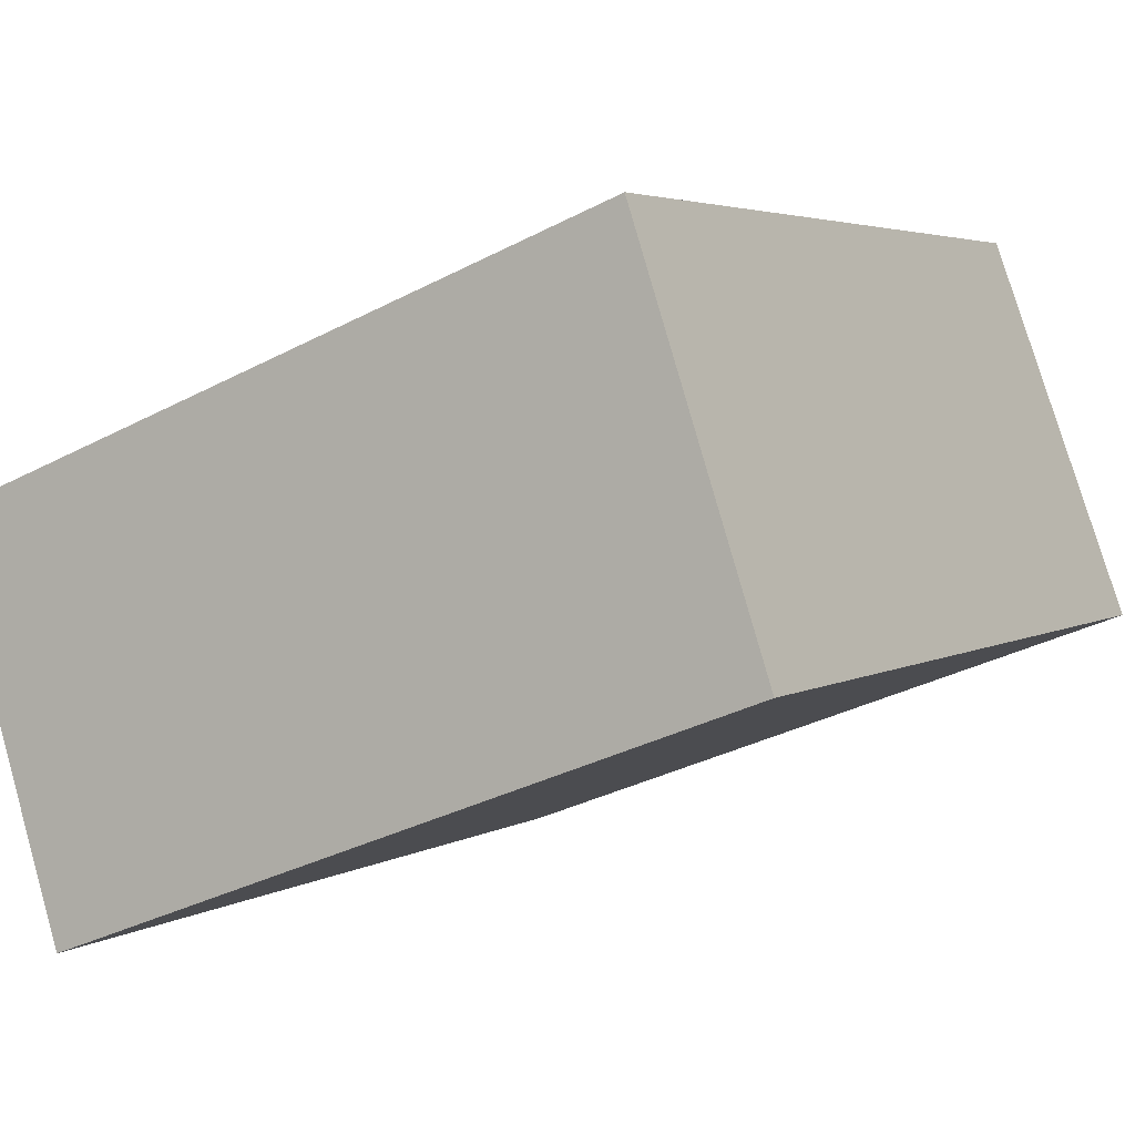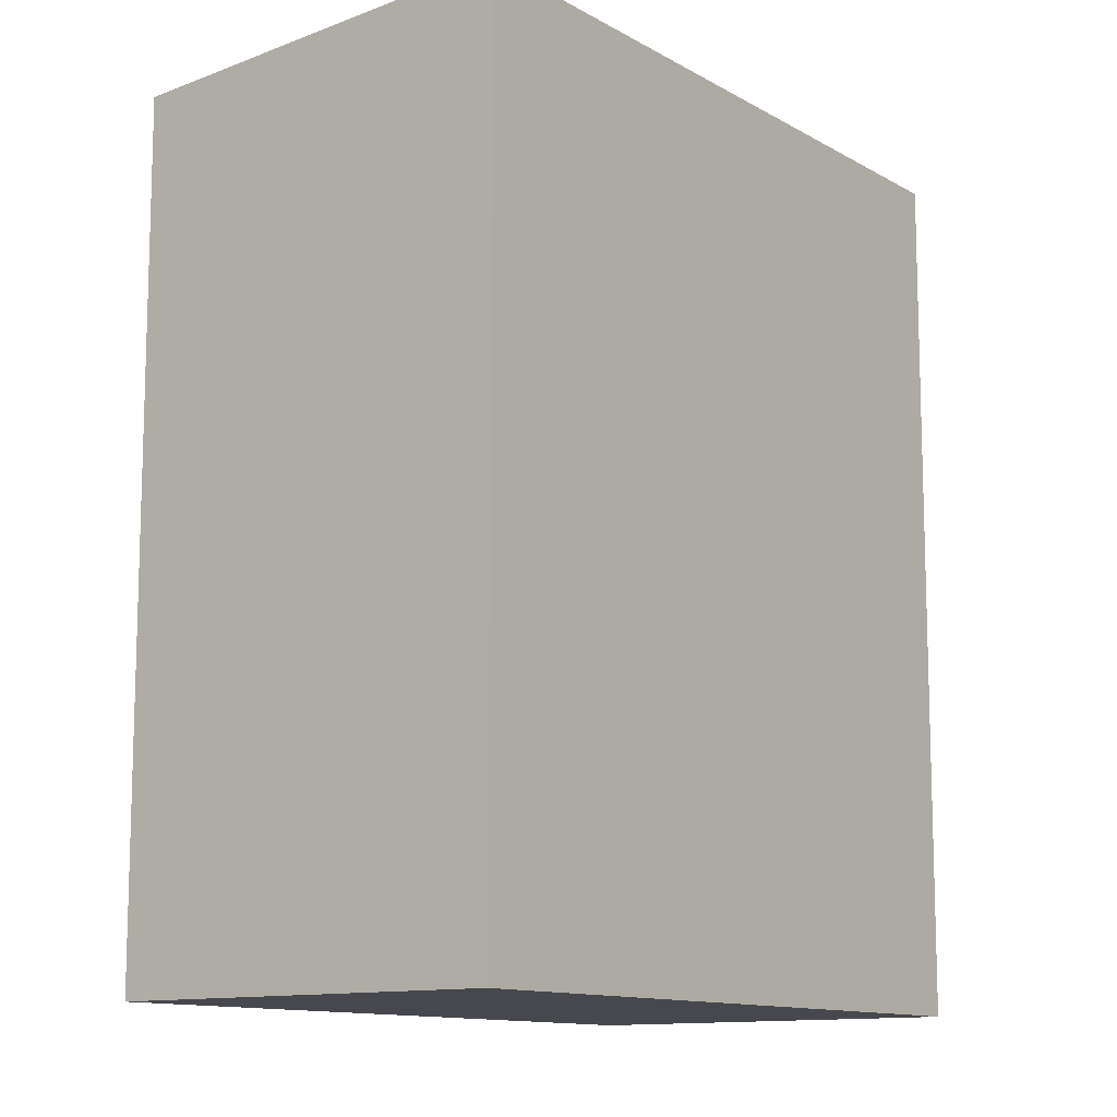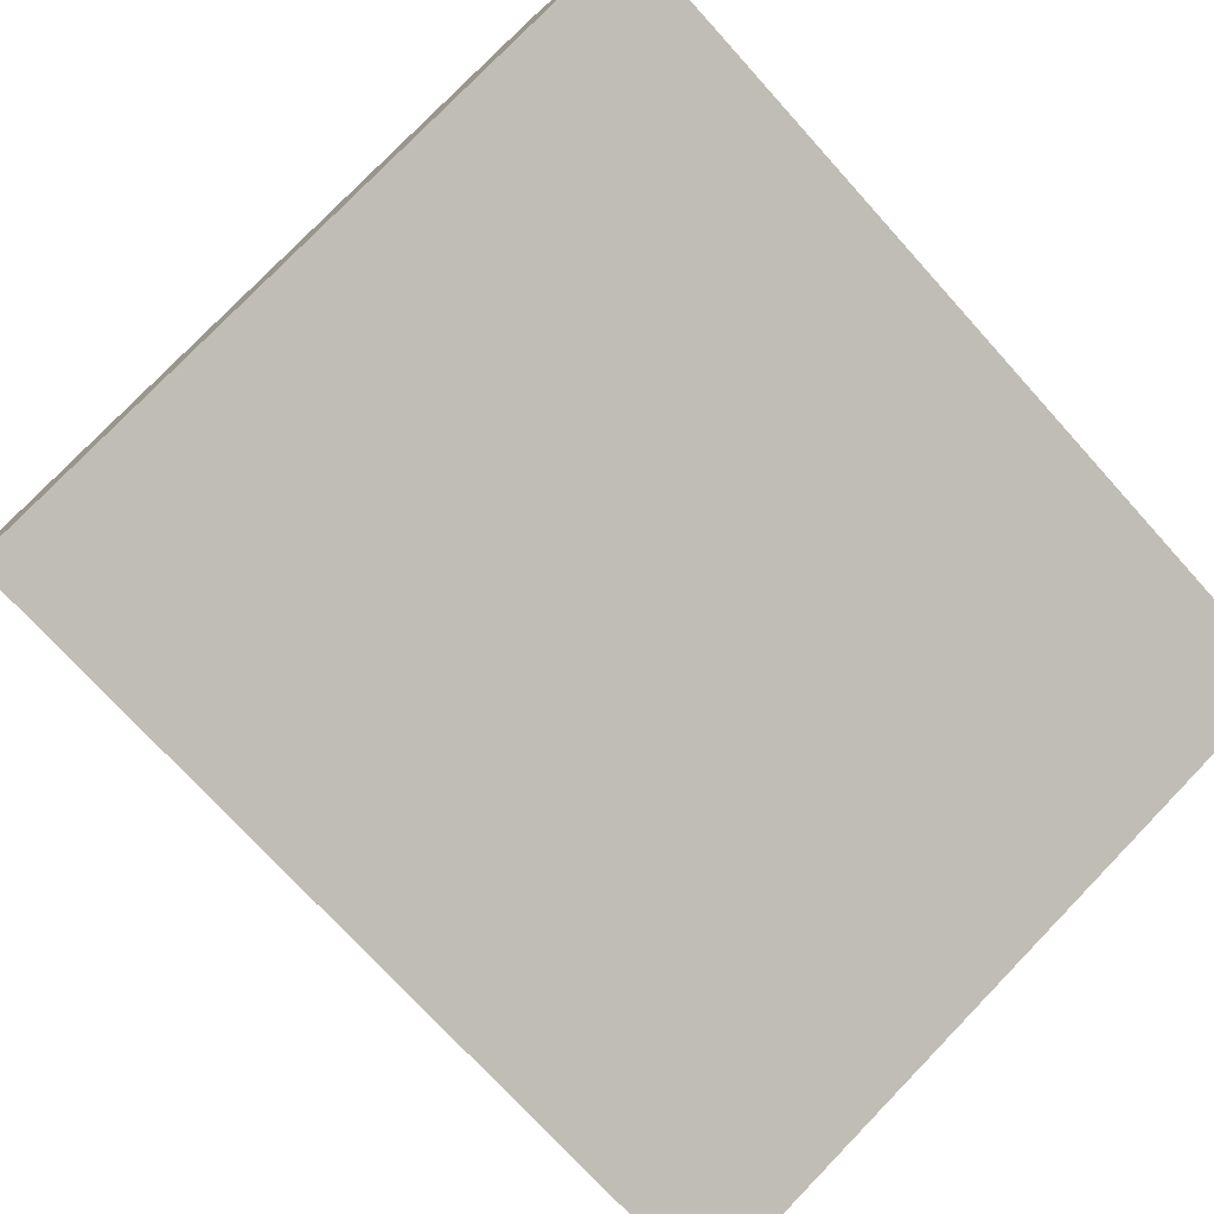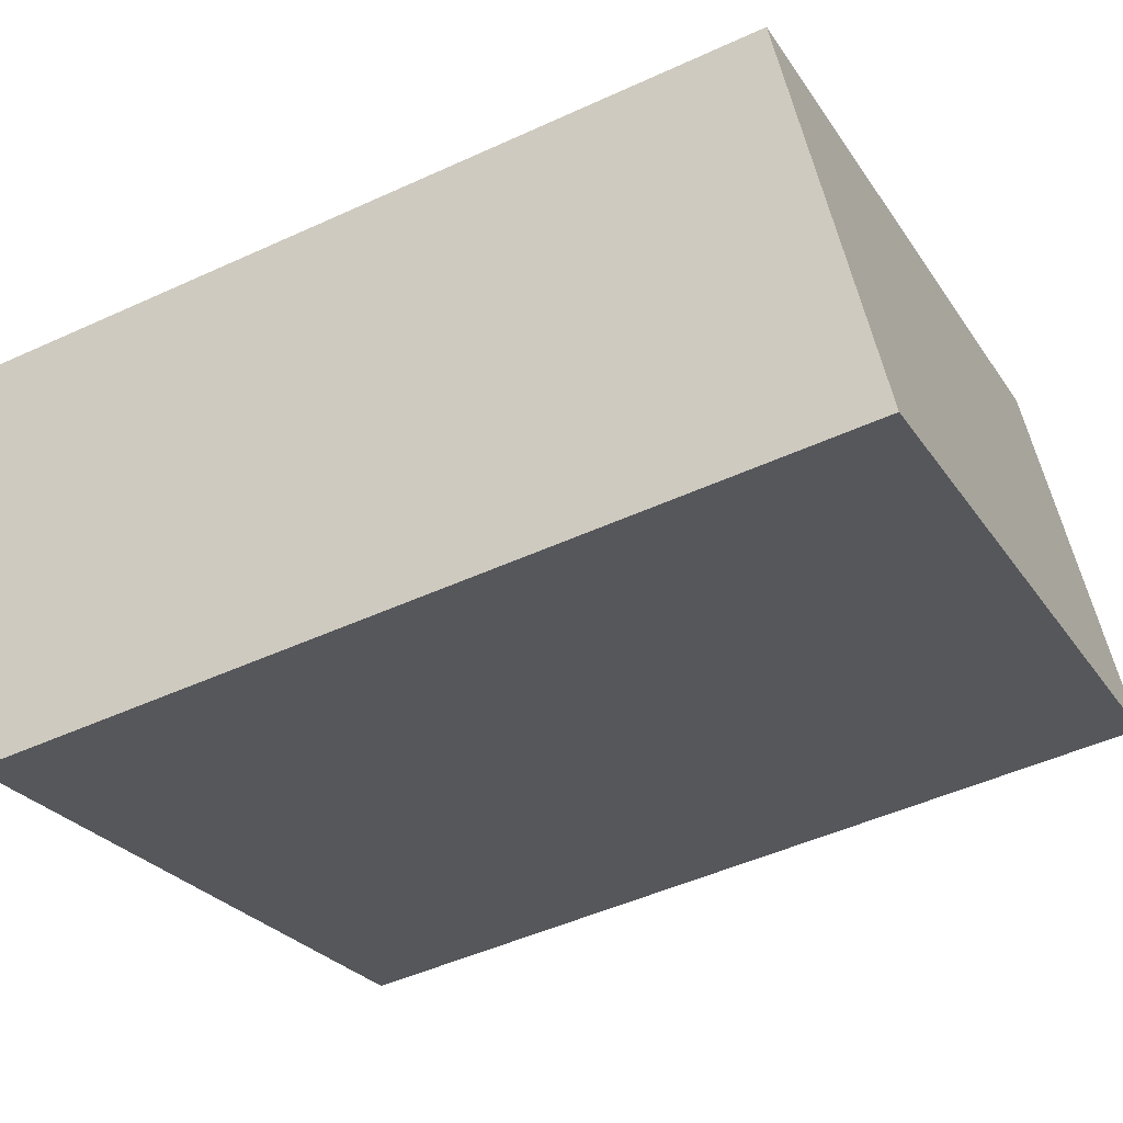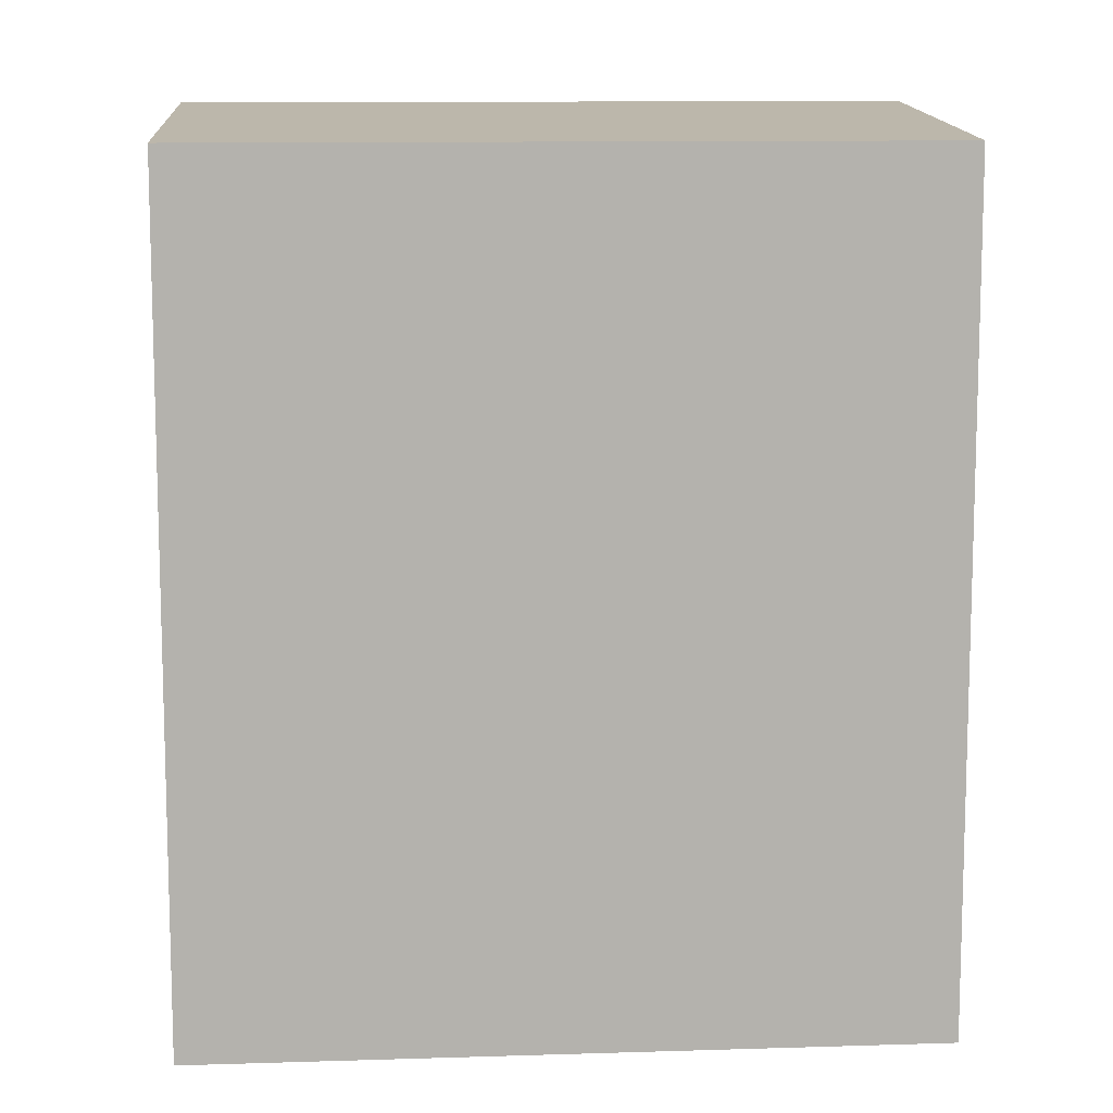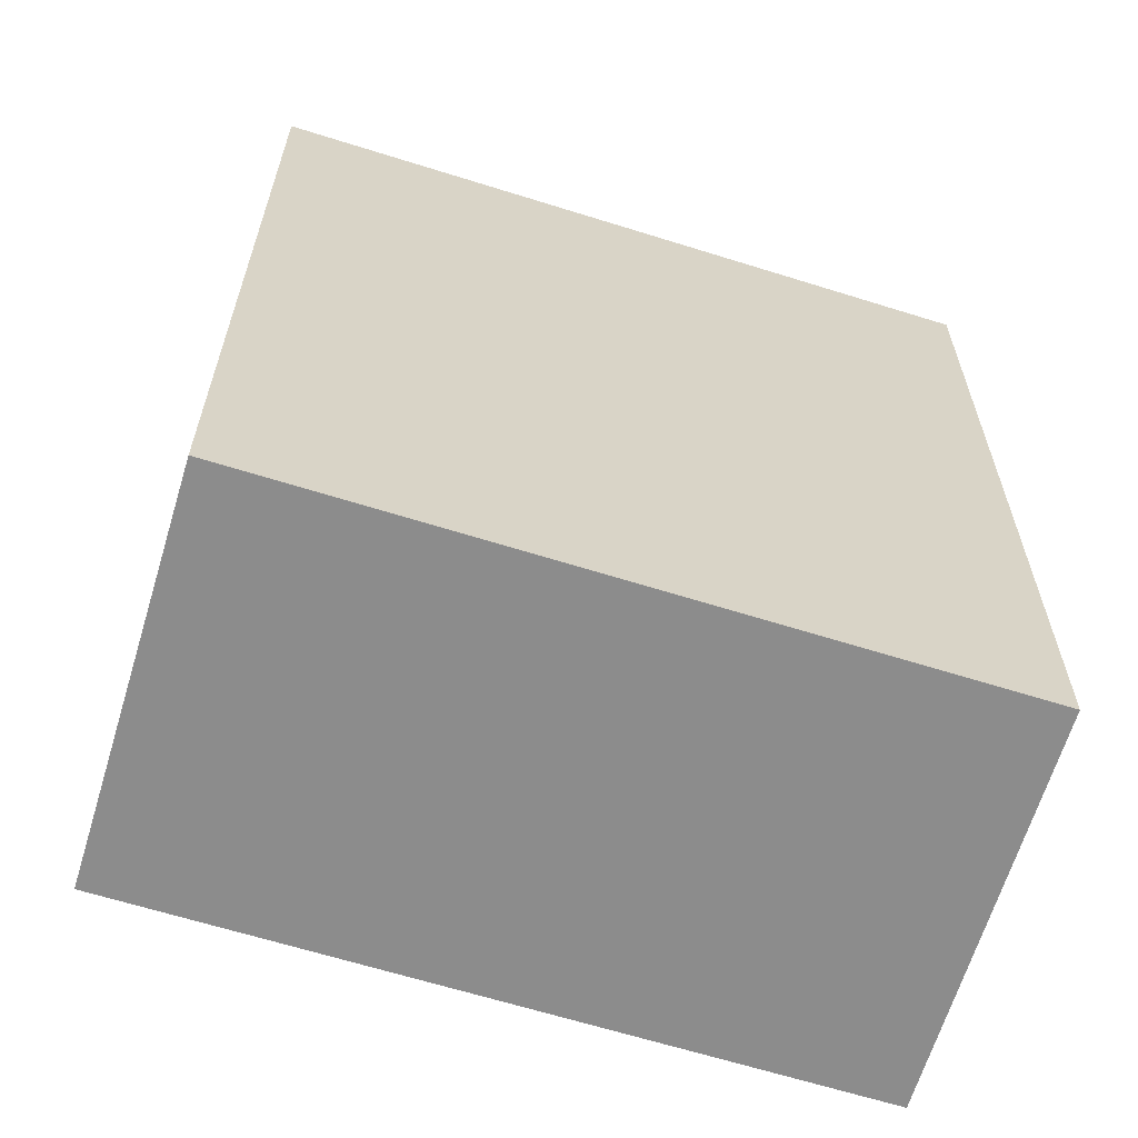
<metadata>
{"format":"obj","ext":"obj","renderer":"f3d","projection":"perspective","resolution":1024,"background":"white","views":[{"elev":3.7,"azim":-151.4,"up":"+Z"},{"elev":-11.8,"azim":147.4,"up":"+Y"},{"elev":-72.1,"azim":-138.1,"up":"+Z"},{"elev":-48.4,"azim":117.2,"up":"+Z"},{"elev":10.9,"azim":16.4,"up":"+Y"},{"elev":-64.2,"azim":-176.7,"up":"+Y"}]}
</metadata>
<code>
v  20.97 -1.887e-16 3.081
v  0 0 0
v  17.41 4.069e-16 -6.646
v  3.556 -5.956e-16 9.727
v  20.97 21.36 3.081
v  0.0004694 22 -0.0006966
v  3.557 21.36 9.726
v  17.41 22 -6.646
g defaultobject
f 1 2 3
f 2 1 4
f 5 6 7
f 6 5 8
f 6 3 2
f 3 6 8
f 3 5 1
f 5 3 8
f 1 7 4
f 7 1 5
f 7 2 4
f 2 7 6

</code>
